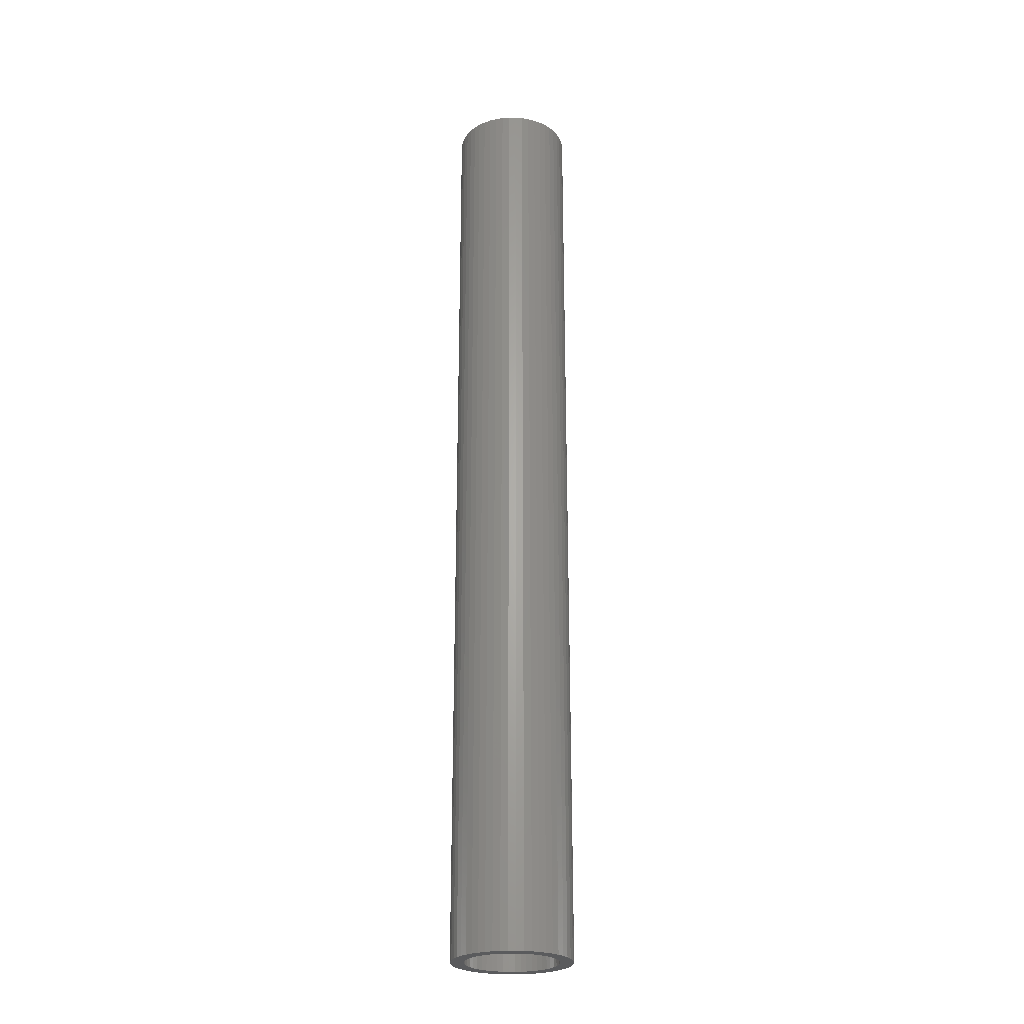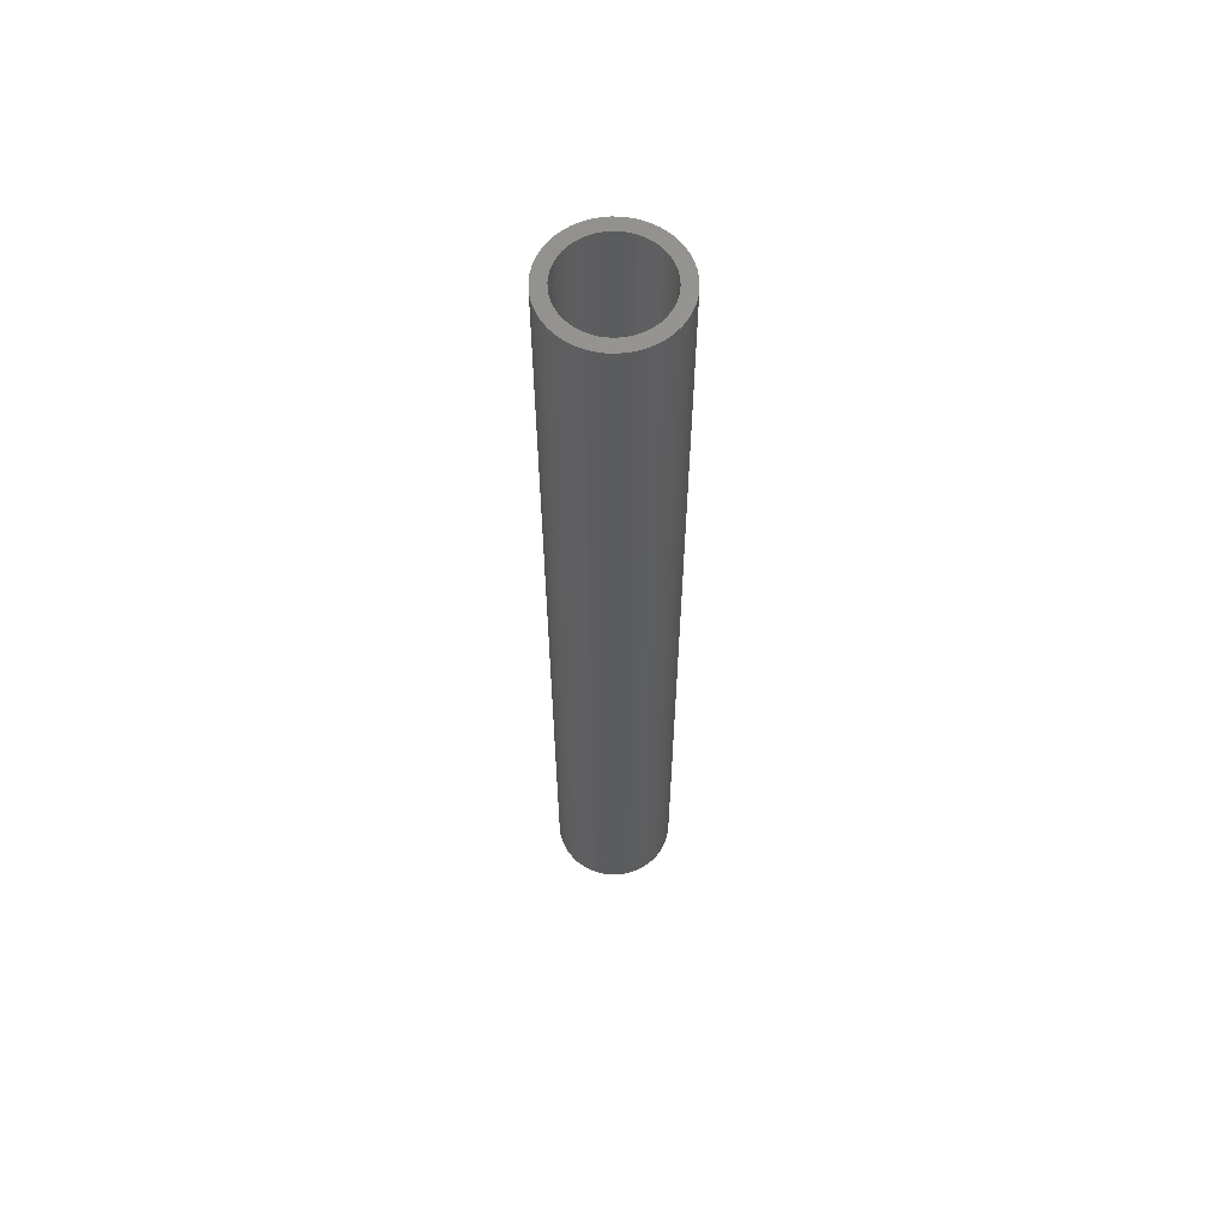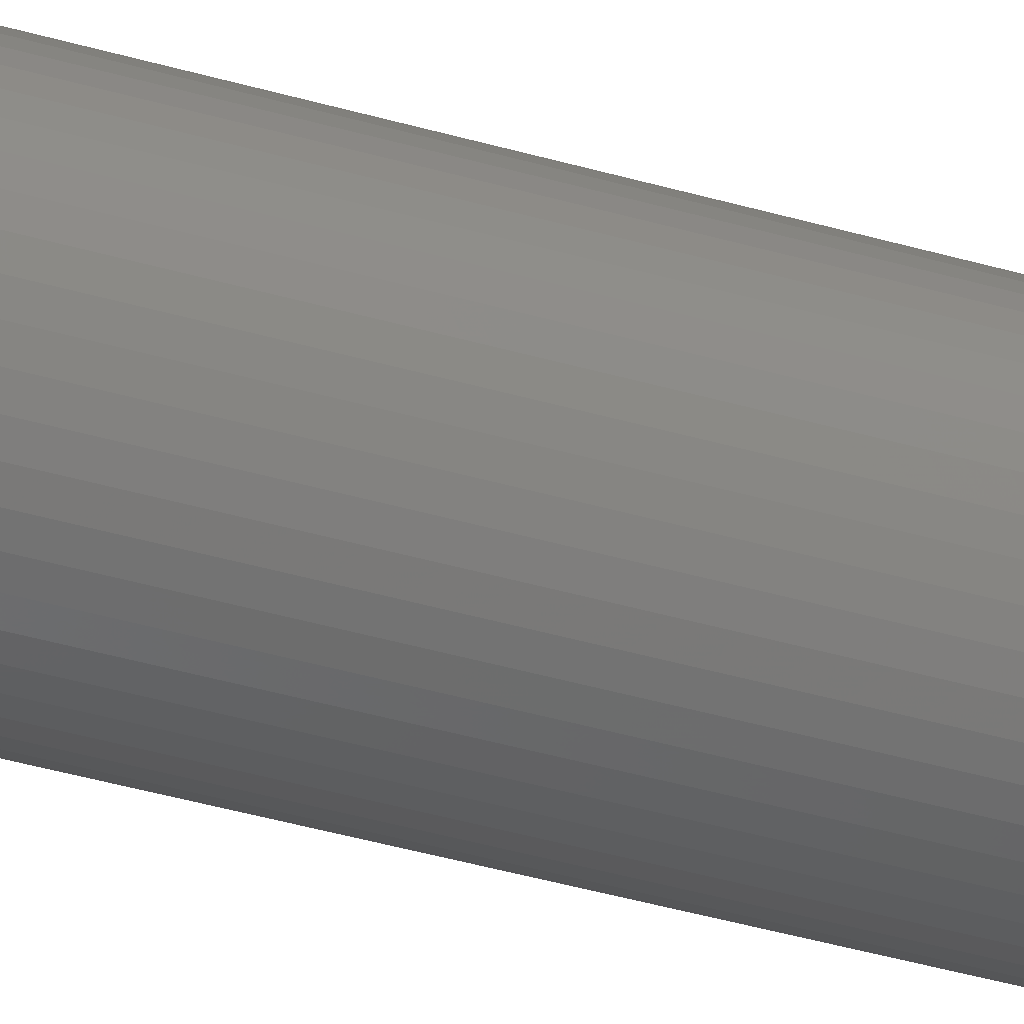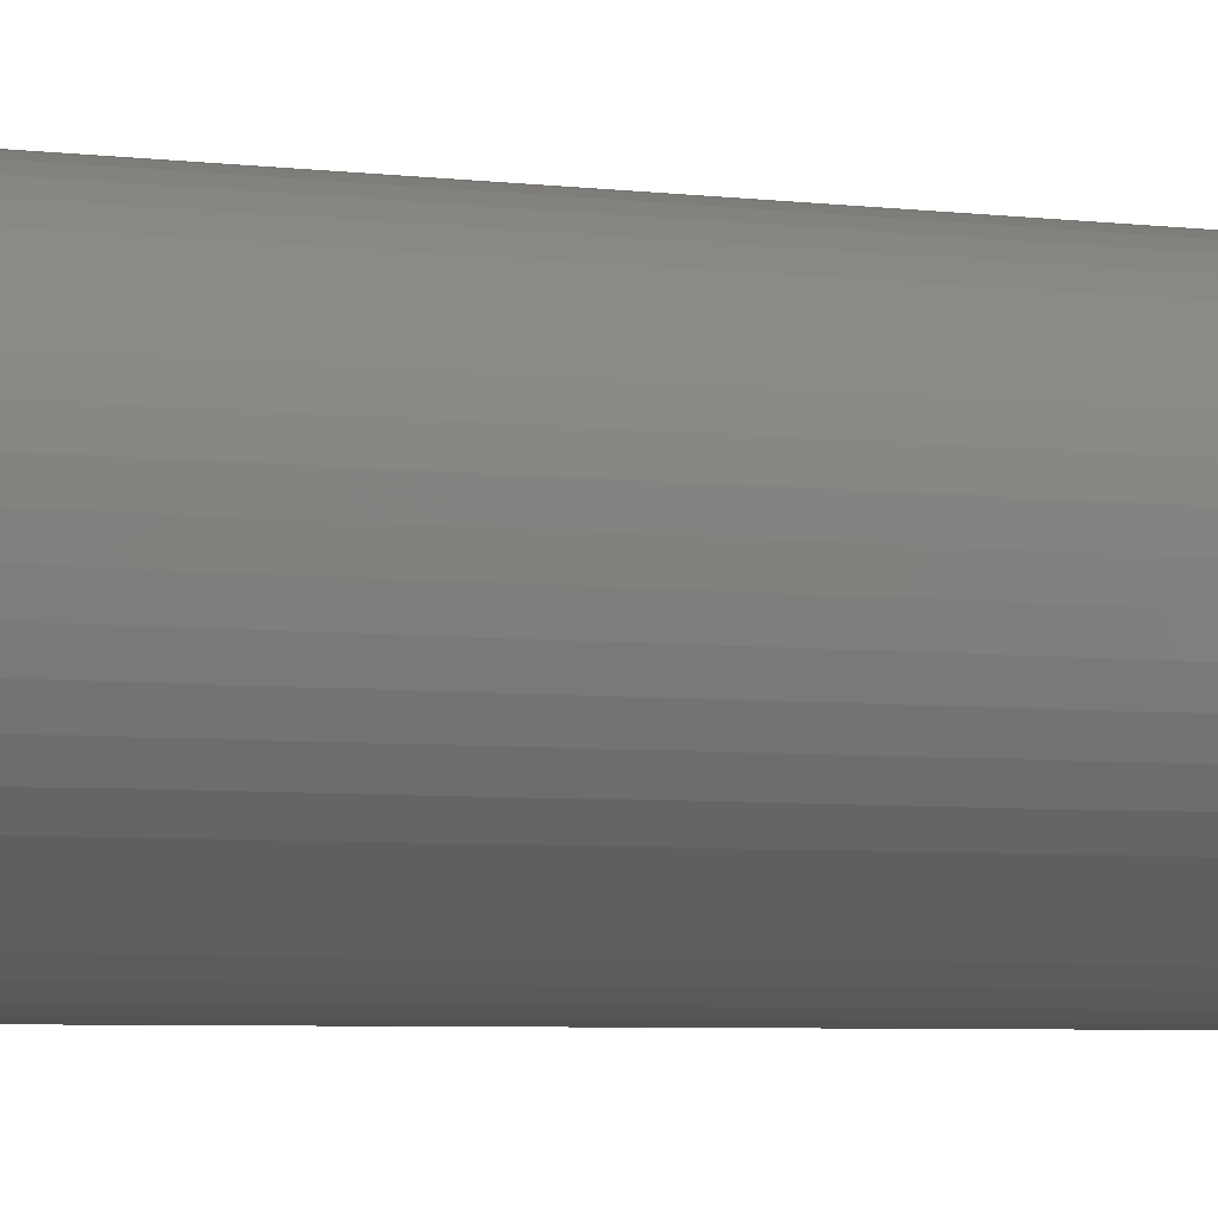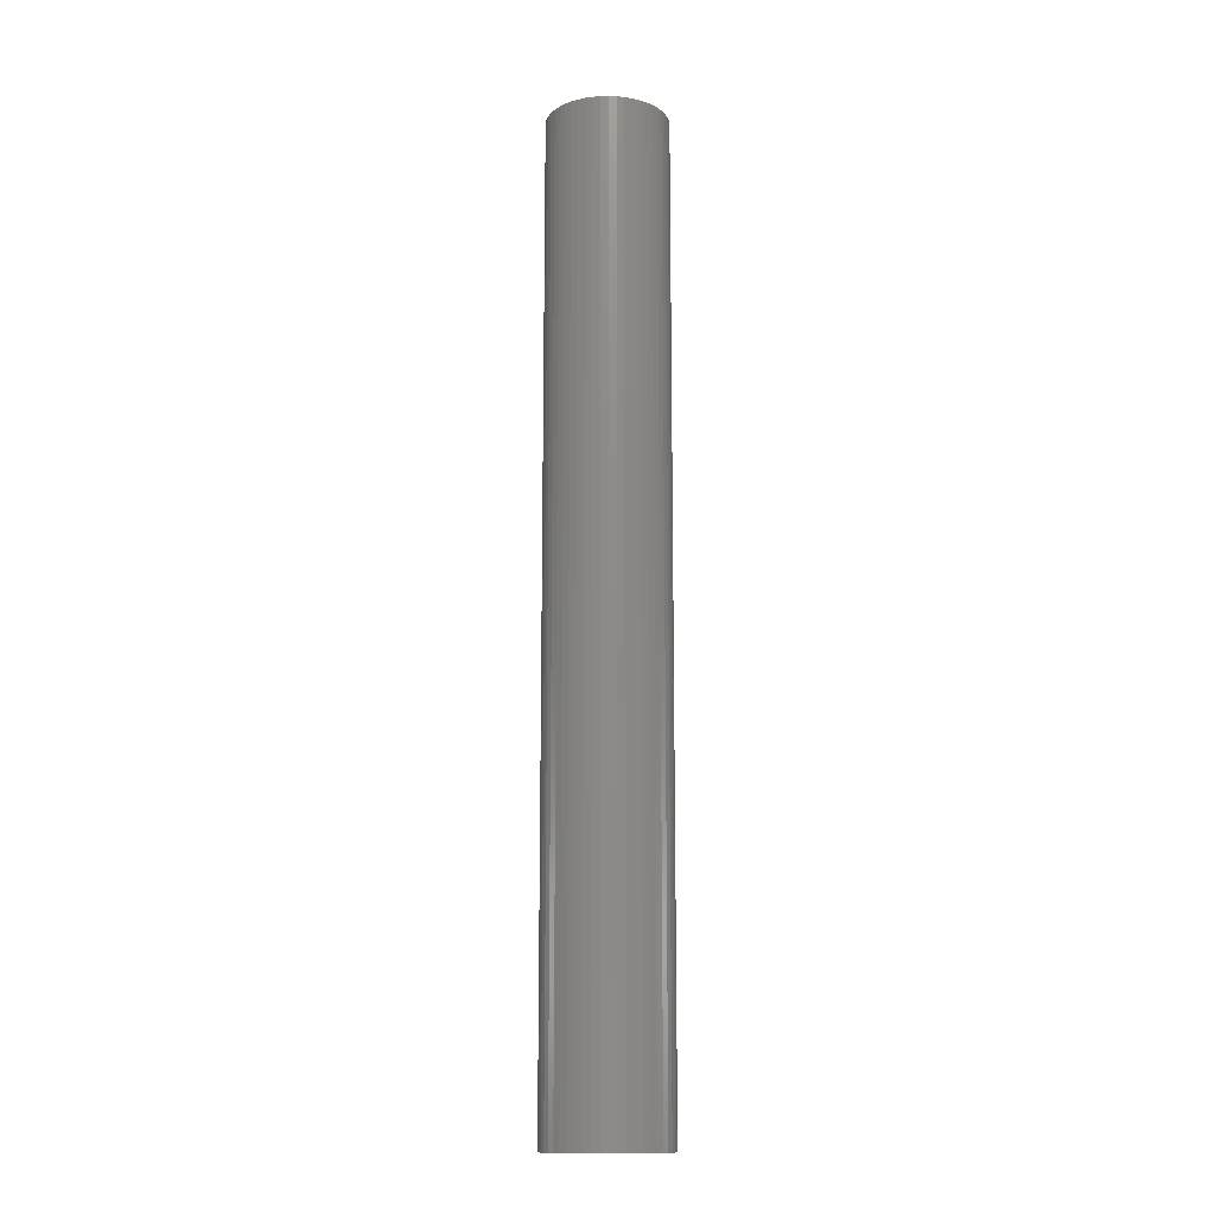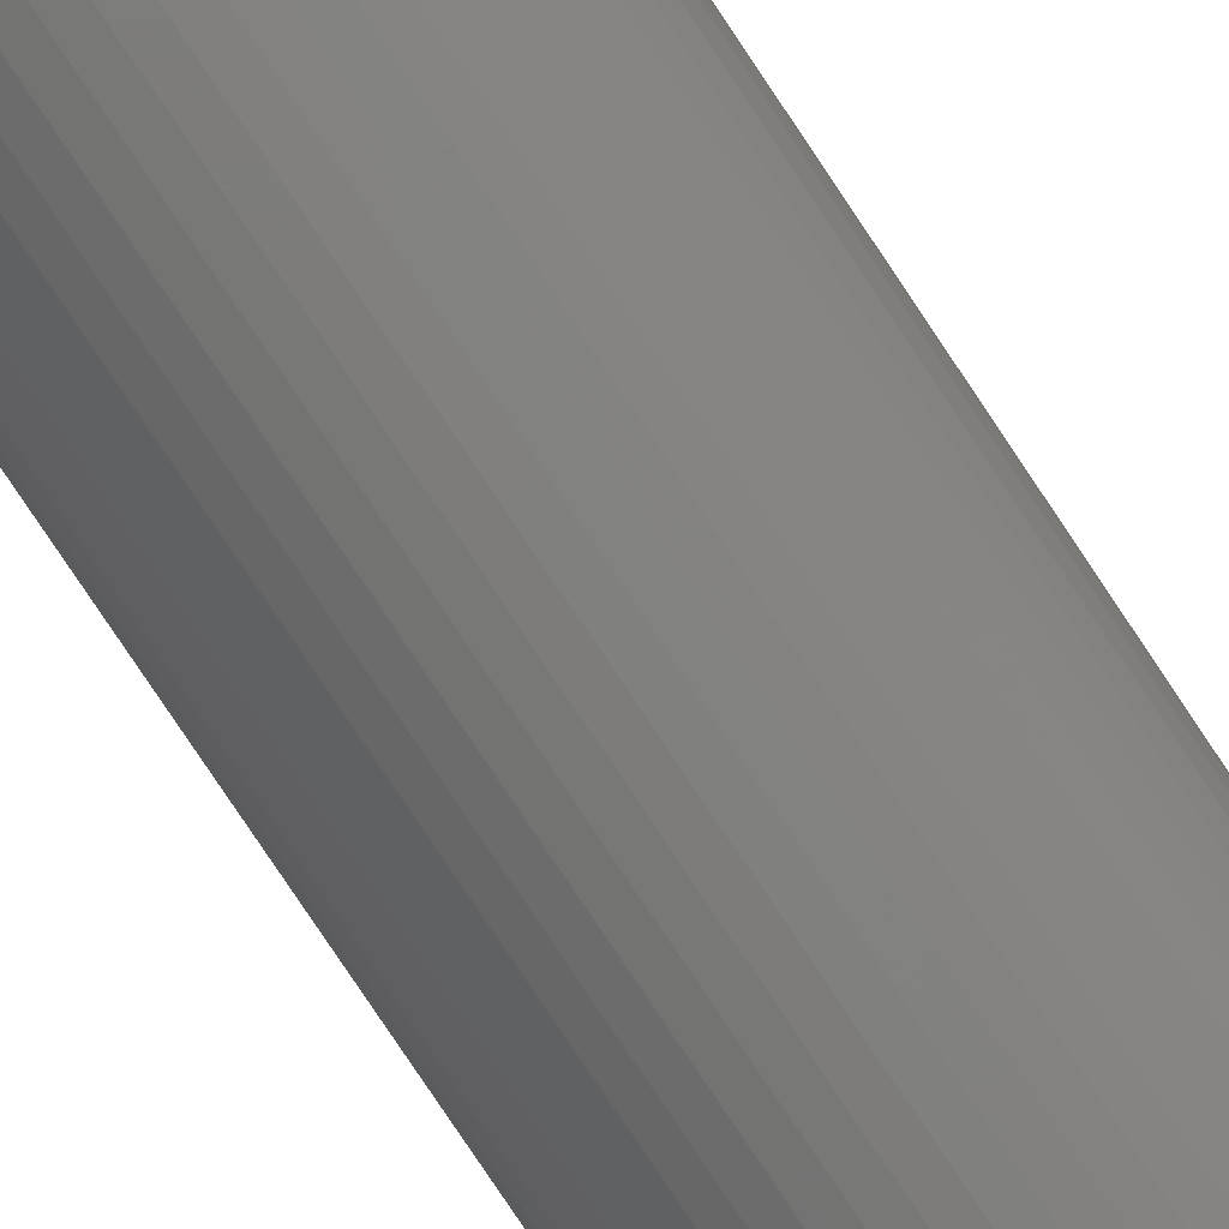
<metadata>
{"format":"stl","ext":"stl","renderer":"f3d","projection":"perspective","resolution":1024,"background":"white","views":[{"elev":-25.1,"azim":-50.6,"up":"+Z"},{"elev":61.2,"azim":-141.9,"up":"+Z"},{"elev":-38.1,"azim":69.3,"up":"+Y"},{"elev":-2.1,"azim":-134.2,"up":"+Y"},{"elev":-14.0,"azim":-4.7,"up":"+Z"},{"elev":-76.1,"azim":33.4,"up":"+Y"}]}
</metadata>
<code>
# stl→obj: 200 verts, 400 faces
v 4.5 0 36
v 4.465 0.564 -36
v 4.465 0.564 36
v 4.5 0 -36
v -4.5 0 -36
v -4.465 0.564 36
v -4.465 0.564 -36
v -4.5 0 36
v 0.2826 4.491 -36
v -0.2826 4.491 36
v 0.2826 4.491 36
v -0.2826 4.491 -36
v 3.28 3.08 -36
v 2.868 3.467 36
v 3.28 3.08 36
v 2.868 3.467 -36
v -2.868 3.467 -36
v -3.28 3.08 36
v -2.868 3.467 36
v -3.28 3.08 -36
v -1.391 4.28 -36
v -1.916 4.072 36
v -1.391 4.28 36
v -1.916 4.072 -36
v 4.184 1.657 36
v 3.943 2.168 -36
v 3.943 2.168 36
v 4.184 1.657 -36
v 4.359 1.119 -36
v 4.359 1.119 36
v 1.916 4.072 -36
v 1.391 4.28 36
v 1.916 4.072 36
v 1.391 4.28 -36
v 0.8432 4.42 36
v 0.8432 4.42 -36
v 2.411 3.799 36
v 2.411 3.799 -36
v -4.184 1.657 -36
v -3.943 2.168 36
v -3.943 2.168 -36
v -4.184 1.657 36
v -3.641 2.645 36
v -3.641 2.645 -36
v -4.359 1.119 -36
v -4.359 1.119 36
v -2.411 3.799 36
v -2.411 3.799 -36
v -0.8432 4.42 36
v -0.8432 4.42 -36
v 3.641 -2.645 36
v 3.943 -2.168 -36
v 3.943 -2.168 36
v 3.641 -2.645 -36
v 4.465 -0.564 36
v 4.465 -0.564 -36
v 3.641 2.645 36
v 3.641 2.645 -36
v 2.868 -3.467 -36
v 3.28 -3.08 36
v 2.868 -3.467 36
v 3.28 -3.08 -36
v 4.359 -1.119 36
v 4.359 -1.119 -36
v -3.943 -2.168 -36
v -4.184 -1.657 36
v -4.184 -1.657 -36
v -3.943 -2.168 36
v -4.359 -1.119 36
v -4.359 -1.119 -36
v 1.916 -4.072 -36
v 2.411 -3.799 36
v 1.916 -4.072 36
v 2.411 -3.799 -36
v 3.5 0 36
v 3.472 0.4387 36
v 3.39 0.8704 36
v 3.472 -0.4387 36
v 3.254 1.288 36
v 3.067 1.686 36
v 3.39 -0.8704 36
v 4.184 -1.657 36
v 2.832 2.057 36
v 2.551 2.396 36
v 2.231 2.697 36
v 1.875 2.955 36
v 1.49 3.167 36
v 1.082 3.329 36
v 0.6558 3.438 36
v 0.2198 3.493 36
v -0.2198 3.493 36
v -0.6558 3.438 36
v -1.082 3.329 36
v -1.49 3.167 36
v -1.875 2.955 36
v -2.231 2.697 36
v -2.551 2.396 36
v -2.832 2.057 36
v -3.067 1.686 36
v -3.254 1.288 36
v -3.39 0.8704 36
v 3.254 -1.288 36
v 3.067 -1.686 36
v 2.832 -2.057 36
v 2.551 -2.396 36
v 2.231 -2.697 36
v 1.875 -2.955 36
v 1.49 -3.167 36
v 1.391 -4.28 36
v 1.082 -3.329 36
v 0.8432 -4.42 36
v 0.6558 -3.438 36
v 0.2826 -4.491 36
v 0.2198 -3.493 36
v -0.2198 -3.493 36
v -0.2826 -4.491 36
v -0.6558 -3.438 36
v -0.8432 -4.42 36
v -1.082 -3.329 36
v -1.391 -4.28 36
v -1.49 -3.167 36
v -1.916 -4.072 36
v -1.875 -2.955 36
v -2.411 -3.799 36
v -2.231 -2.697 36
v -2.868 -3.467 36
v -2.551 -2.396 36
v -3.28 -3.08 36
v -2.832 -2.057 36
v -3.641 -2.645 36
v -3.067 -1.686 36
v -3.254 -1.288 36
v -3.39 -0.8704 36
v -3.472 -0.4387 36
v -4.465 -0.564 36
v -3.5 0 36
v -3.472 0.4387 36
v 4.184 -1.657 -36
v -1.916 -4.072 -36
v -1.391 -4.28 -36
v -4.465 -0.564 -36
v 0.2826 -4.491 -36
v 0.8432 -4.42 -36
v 1.391 -4.28 -36
v -0.2826 -4.491 -36
v -0.8432 -4.42 -36
v -3.28 -3.08 -36
v -2.868 -3.467 -36
v -2.411 -3.799 -36
v -3.641 -2.645 -36
v 3.5 0 -36
v 3.472 -0.4387 -36
v 3.39 -0.8704 -36
v 3.472 0.4387 -36
v 3.254 -1.288 -36
v 3.067 -1.686 -36
v 3.39 0.8704 -36
v 2.832 -2.057 -36
v 2.551 -2.396 -36
v 2.231 -2.697 -36
v 1.875 -2.955 -36
v 1.49 -3.167 -36
v 1.082 -3.329 -36
v 0.6558 -3.438 -36
v 0.2198 -3.493 -36
v -0.2198 -3.493 -36
v -0.6558 -3.438 -36
v -1.082 -3.329 -36
v -1.49 -3.167 -36
v -1.875 -2.955 -36
v -2.231 -2.697 -36
v -2.551 -2.396 -36
v -2.832 -2.057 -36
v -3.067 -1.686 -36
v -3.254 -1.288 -36
v -3.39 -0.8704 -36
v 3.254 1.288 -36
v 3.067 1.686 -36
v 2.832 2.057 -36
v 2.551 2.396 -36
v 2.231 2.697 -36
v 1.875 2.955 -36
v 1.49 3.167 -36
v 1.082 3.329 -36
v 0.6558 3.438 -36
v 0.2198 3.493 -36
v -0.2198 3.493 -36
v -0.6558 3.438 -36
v -1.082 3.329 -36
v -1.49 3.167 -36
v -1.875 2.955 -36
v -2.231 2.697 -36
v -2.551 2.396 -36
v -2.832 2.057 -36
v -3.067 1.686 -36
v -3.254 1.288 -36
v -3.39 0.8704 -36
v -3.472 0.4387 -36
v -3.5 0 -36
v -3.472 -0.4387 -36
f 1 2 3
f 2 1 4
f 5 6 7
f 6 5 8
f 9 10 11
f 10 9 12
f 13 14 15
f 14 13 16
f 17 18 19
f 18 17 20
f 21 22 23
f 22 21 24
f 25 26 27
f 26 25 28
f 3 29 30
f 29 3 2
f 31 32 33
f 32 31 34
f 34 35 32
f 35 34 36
f 16 37 14
f 37 16 38
f 39 40 41
f 40 39 42
f 41 43 44
f 43 41 40
f 45 42 39
f 42 45 46
f 24 47 22
f 47 24 48
f 12 49 10
f 49 12 50
f 51 52 53
f 52 51 54
f 55 4 1
f 4 55 56
f 30 28 25
f 28 30 29
f 57 13 15
f 13 57 58
f 27 58 57
f 58 27 26
f 36 11 35
f 11 36 9
f 50 23 49
f 23 50 21
f 59 60 61
f 60 59 62
f 63 56 55
f 56 63 64
f 65 66 67
f 66 65 68
f 67 69 70
f 69 67 66
f 60 54 51
f 54 60 62
f 71 72 73
f 72 71 74
f 38 33 37
f 33 38 31
f 44 18 20
f 18 44 43
f 75 1 3
f 76 3 30
f 1 75 55
f 77 30 25
f 78 55 75
f 79 25 27
f 55 78 63
f 80 27 57
f 81 63 78
f 63 81 82
f 3 76 75
f 30 77 76
f 83 57 15
f 25 79 77
f 27 80 79
f 84 15 14
f 57 83 80
f 15 84 83
f 85 14 37
f 14 85 84
f 86 37 33
f 37 86 85
f 33 87 86
f 32 87 33
f 32 88 87
f 35 88 32
f 35 89 88
f 11 89 35
f 11 90 89
f 11 91 90
f 10 91 11
f 10 92 91
f 49 92 10
f 49 93 92
f 23 93 49
f 23 94 93
f 22 94 23
f 94 22 95
f 47 95 22
f 95 47 96
f 19 96 47
f 96 19 97
f 18 97 19
f 97 18 98
f 43 98 18
f 98 43 99
f 40 99 43
f 99 40 100
f 100 42 101
f 42 100 40
f 102 82 81
f 82 102 53
f 103 53 102
f 53 103 51
f 104 51 103
f 51 104 60
f 105 60 104
f 60 105 61
f 106 61 105
f 61 106 72
f 107 72 106
f 72 107 73
f 108 73 107
f 108 109 73
f 110 109 108
f 110 111 109
f 112 111 110
f 112 113 111
f 114 113 112
f 115 113 114
f 115 116 113
f 117 116 115
f 117 118 116
f 119 118 117
f 119 120 118
f 121 120 119
f 122 121 123
f 121 122 120
f 124 123 125
f 123 124 122
f 126 125 127
f 128 127 129
f 125 126 124
f 130 129 131
f 68 131 132
f 127 128 126
f 66 132 133
f 69 133 134
f 129 130 128
f 135 134 136
f 46 101 42
f 101 46 137
f 131 68 130
f 6 137 46
f 132 66 68
f 137 6 136
f 133 69 66
f 8 136 6
f 134 135 69
f 136 8 135
f 7 46 45
f 46 7 6
f 48 19 47
f 19 48 17
f 82 64 63
f 64 82 138
f 53 138 82
f 138 53 52
f 139 120 122
f 120 139 140
f 141 8 5
f 8 141 135
f 142 111 113
f 111 142 143
f 74 61 72
f 61 74 59
f 144 73 109
f 73 144 71
f 145 113 116
f 113 145 142
f 146 116 118
f 116 146 145
f 140 118 120
f 118 140 146
f 147 126 128
f 126 147 148
f 149 122 124
f 122 149 139
f 147 130 150
f 130 147 128
f 150 68 65
f 68 150 130
f 151 4 56
f 152 56 64
f 4 151 2
f 153 64 138
f 154 2 151
f 155 138 52
f 2 154 29
f 156 52 54
f 157 29 154
f 29 157 28
f 56 152 151
f 64 153 152
f 158 54 62
f 138 155 153
f 52 156 155
f 159 62 59
f 54 158 156
f 62 159 158
f 160 59 74
f 59 160 159
f 161 74 71
f 74 161 160
f 71 162 161
f 144 162 71
f 144 163 162
f 143 163 144
f 143 164 163
f 142 164 143
f 142 165 164
f 142 166 165
f 145 166 142
f 145 167 166
f 146 167 145
f 146 168 167
f 140 168 146
f 140 169 168
f 139 169 140
f 169 139 170
f 149 170 139
f 170 149 171
f 148 171 149
f 171 148 172
f 147 172 148
f 172 147 173
f 150 173 147
f 173 150 174
f 65 174 150
f 174 65 175
f 175 67 176
f 67 175 65
f 177 28 157
f 28 177 26
f 178 26 177
f 26 178 58
f 179 58 178
f 58 179 13
f 180 13 179
f 13 180 16
f 181 16 180
f 16 181 38
f 182 38 181
f 38 182 31
f 183 31 182
f 183 34 31
f 184 34 183
f 184 36 34
f 185 36 184
f 185 9 36
f 186 9 185
f 187 9 186
f 187 12 9
f 188 12 187
f 188 50 12
f 189 50 188
f 189 21 50
f 190 21 189
f 24 190 191
f 190 24 21
f 48 191 192
f 191 48 24
f 17 192 193
f 20 193 194
f 192 17 48
f 44 194 195
f 41 195 196
f 193 20 17
f 39 196 197
f 45 197 198
f 194 44 20
f 7 198 199
f 70 176 67
f 176 70 200
f 195 41 44
f 141 200 70
f 196 39 41
f 200 141 199
f 197 45 39
f 5 199 141
f 198 7 45
f 199 5 7
f 70 135 141
f 135 70 69
f 143 109 111
f 109 143 144
f 148 124 126
f 124 148 149
f 101 196 100
f 196 101 197
f 178 83 179
f 83 178 80
f 184 87 88
f 87 184 183
f 190 93 94
f 93 190 189
f 100 195 99
f 195 100 196
f 152 75 151
f 75 152 78
f 162 110 108
f 110 162 163
f 187 90 91
f 90 187 186
f 98 193 97
f 193 98 194
f 193 96 97
f 96 193 192
f 151 76 154
f 76 151 75
f 155 81 153
f 81 155 102
f 163 112 110
f 112 163 164
f 181 84 85
f 84 181 180
f 179 84 180
f 84 179 83
f 185 88 89
f 88 185 184
f 186 89 90
f 89 186 185
f 182 85 86
f 85 182 181
f 183 86 87
f 86 183 182
f 136 198 137
f 198 136 199
f 137 197 101
f 197 137 198
f 99 194 98
f 194 99 195
f 188 91 92
f 91 188 187
f 189 92 93
f 92 189 188
f 191 94 95
f 94 191 190
f 192 95 96
f 95 192 191
f 153 78 152
f 78 153 81
f 164 114 112
f 114 164 165
f 177 80 178
f 80 177 79
f 157 79 177
f 79 157 77
f 154 77 157
f 77 154 76
f 159 106 105
f 106 159 160
f 158 103 156
f 103 158 104
f 168 121 119
f 121 168 169
f 165 115 114
f 115 165 166
f 134 199 136
f 199 134 200
f 131 175 132
f 175 131 174
f 132 176 133
f 176 132 175
f 127 173 129
f 173 127 172
f 161 108 107
f 108 161 162
f 156 102 155
f 102 156 103
f 170 125 123
f 125 170 171
f 167 119 117
f 119 167 168
f 133 200 134
f 200 133 176
f 171 127 125
f 127 171 172
f 129 174 131
f 174 129 173
f 160 107 106
f 107 160 161
f 159 104 158
f 104 159 105
f 169 123 121
f 123 169 170
f 166 117 115
f 117 166 167

</code>
